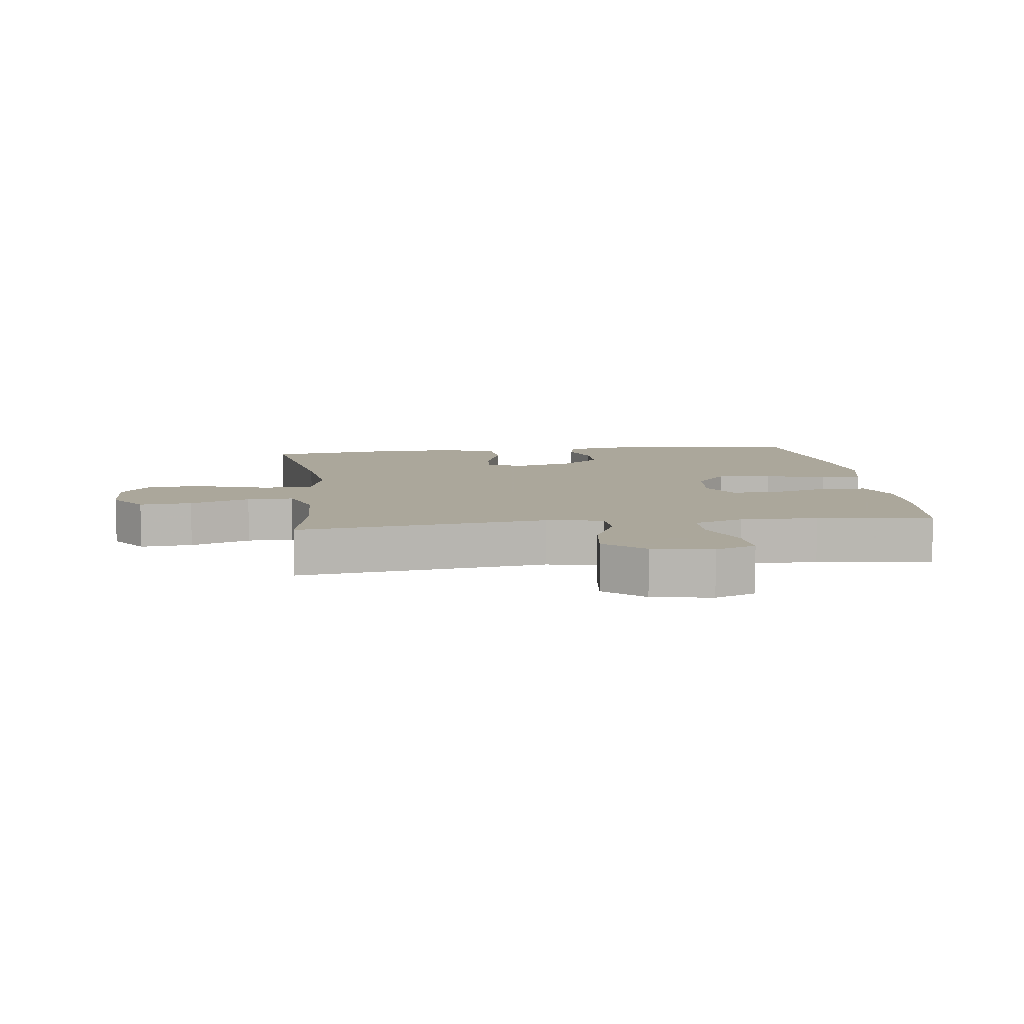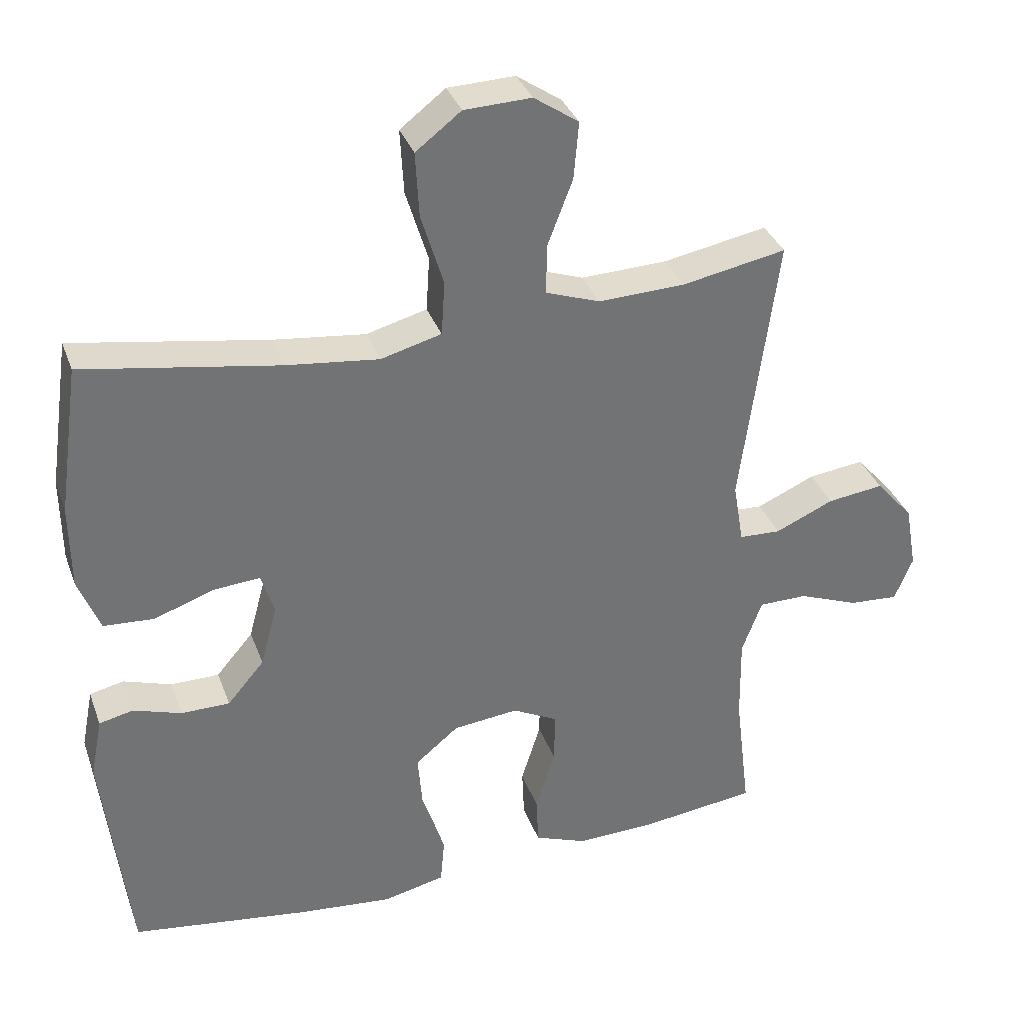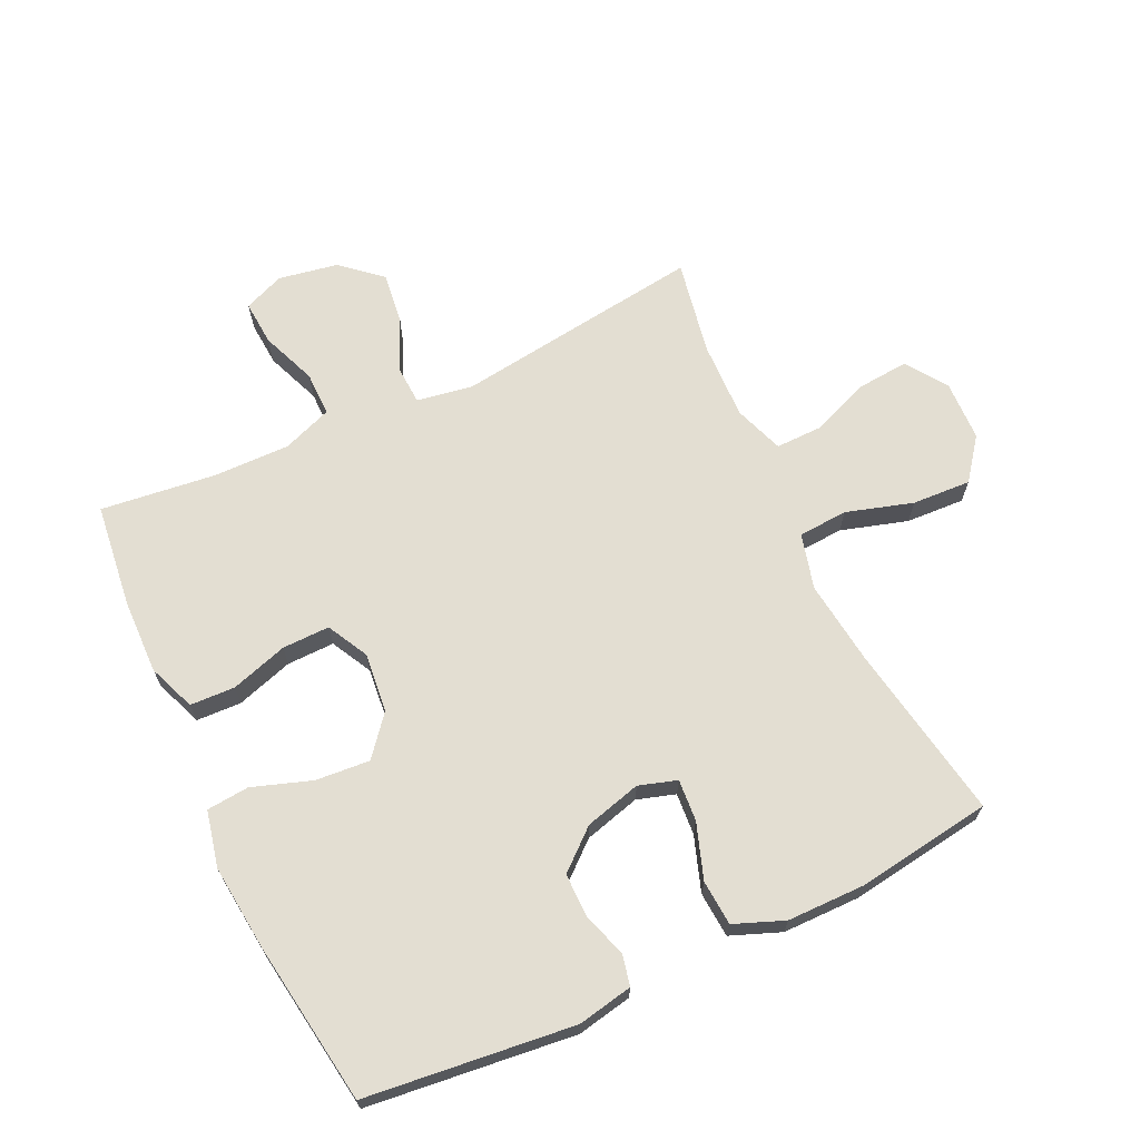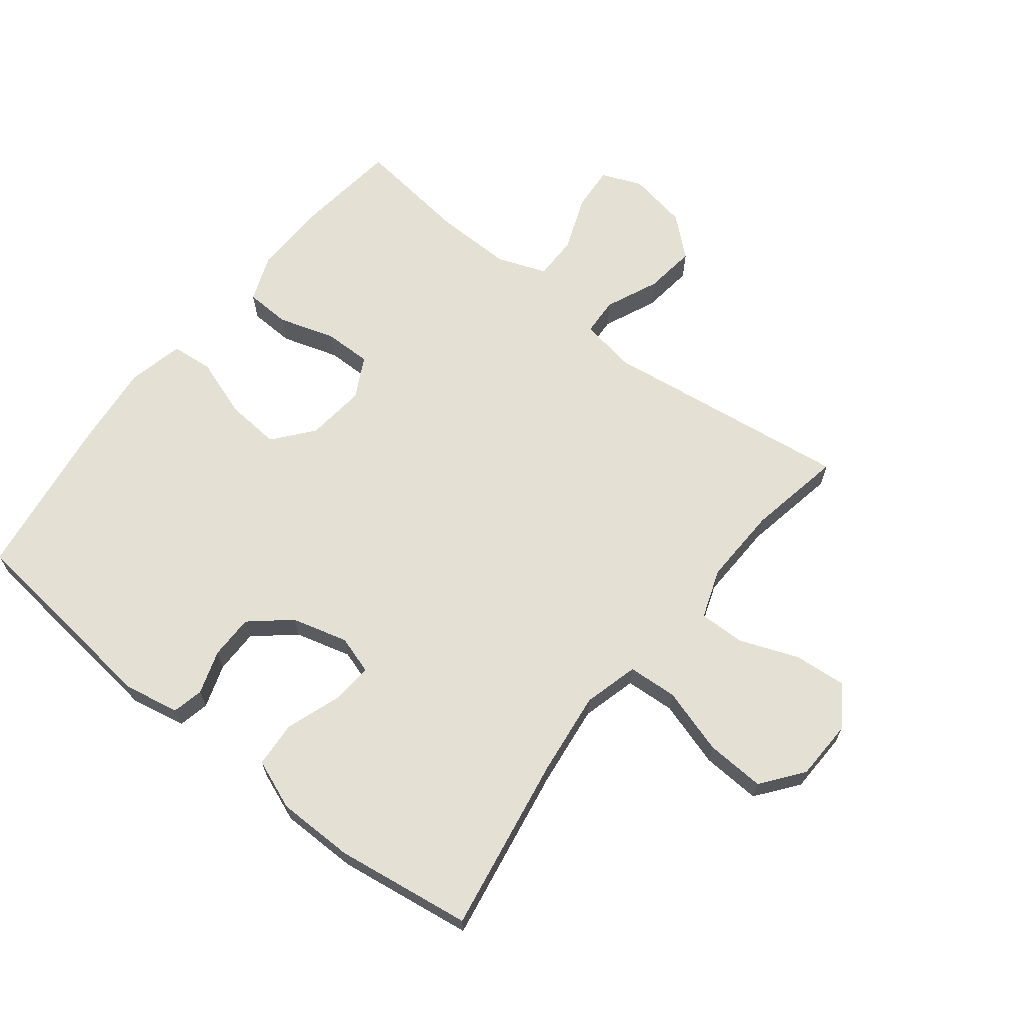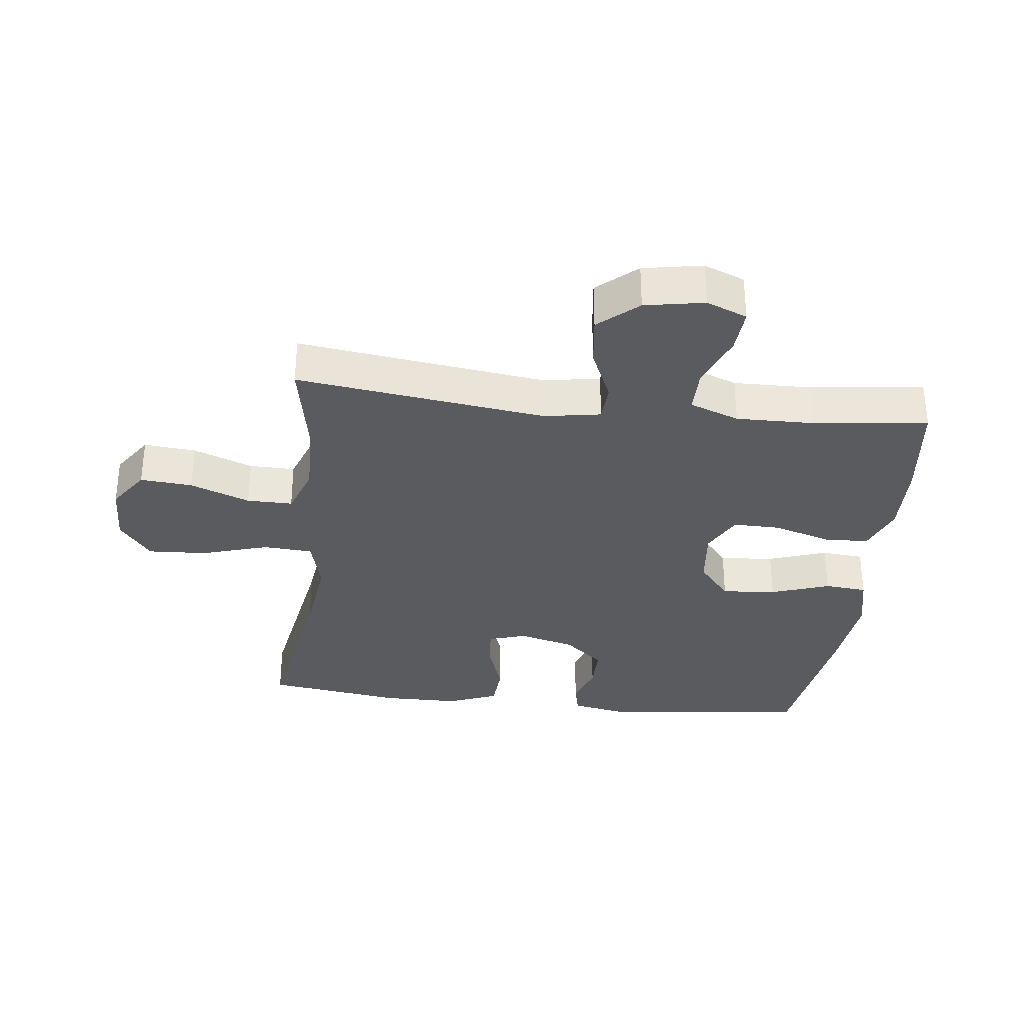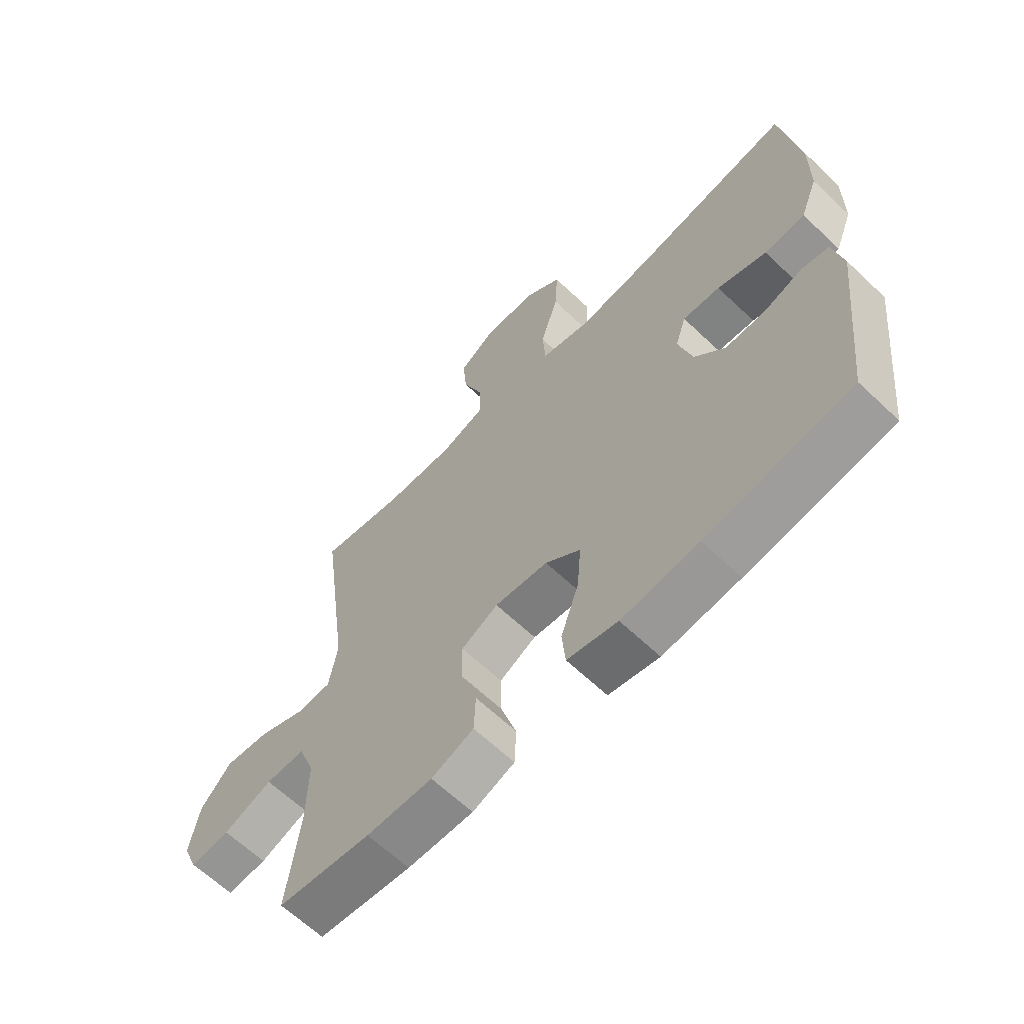
<metadata>
{"format":"obj","ext":"obj","renderer":"f3d","projection":"perspective","resolution":1024,"background":"white","views":[{"elev":8.2,"azim":82.9,"up":"+Y"},{"elev":34.7,"azim":-18.6,"up":"+Z"},{"elev":67.4,"azim":-115.3,"up":"+Y"},{"elev":66.1,"azim":-51.8,"up":"+Y"},{"elev":-32.8,"azim":83.4,"up":"+Y"},{"elev":-64.1,"azim":-133.7,"up":"+Z"}]}
</metadata>
<code>
v 0.5 0.07 0.5
v 0.448 0.07 0.107
v 0.463 0.07 0.018
v 0.523 0.07 0.015
v 0.607 0.07 0.052
v 0.688 0.07 0.062
v 0.742 0.07 0
v 0.759 0.07 -0.094
v 0.733 0.07 -0.158
v 0.662 0.07 -0.153
v 0.575 0.07 -0.119
v 0.505 0.07 -0.119
v 0.476 0.07 -0.197
v 0.478 0.07 -0.319
v 0.5 0.07 -0.5
v 0.335 0.07 -0.52
v 0.218 0.07 -0.523
v 0.143 0.07 -0.494
v 0.14 0.07 -0.423
v 0.168 0.07 -0.333
v 0.169 0.07 -0.258
v 0.104 0.07 -0.224
v 0.01 0.07 -0.234
v -0.052 0.07 -0.285
v -0.045 0.07 -0.371
v -0.013 0.07 -0.464
v -0.019 0.07 -0.531
v -0.108 0.07 -0.551
v -0.244 0.07 -0.537
v -0.5 0.07 -0.5
v -0.537 0.07 -0.172
v -0.52 0.07 -0.085
v -0.471 0.07 -0.074
v -0.402 0.07 -0.097
v -0.332 0.07 -0.097
v -0.279 0.07 -0.035
v -0.255 0.07 0.054
v -0.274 0.07 0.114
v -0.34 0.07 0.109
v -0.427 0.07 0.079
v -0.499 0.07 0.084
v -0.53 0.07 0.163
v -0.531 0.07 0.285
v -0.5 0.07 0.5
v -0.22 0.07 0.452
v -0.088 0.07 0.436
v -0.001 0.07 0.459
v 0.004 0.07 0.537
v -0.028 0.07 0.642
v -0.033 0.07 0.735
v 0.032 0.07 0.785
v 0.128 0.07 0.788
v 0.192 0.07 0.744
v 0.185 0.07 0.662
v 0.149 0.07 0.568
v 0.148 0.07 0.496
v 0.226 0.07 0.468
v 0.35 0.07 0.472
v 0.5 0 0.5
v 0.448 0 0.107
v 0.463 0 0.018
v 0.523 0 0.015
v 0.607 0 0.052
v 0.688 0 0.062
v 0.742 0 0
v 0.759 0 -0.094
v 0.733 0 -0.158
v 0.662 0 -0.153
v 0.575 0 -0.119
v 0.505 0 -0.119
v 0.476 0 -0.197
v 0.478 0 -0.319
v 0.5 0 -0.5
v 0.335 0 -0.52
v 0.218 0 -0.523
v 0.143 0 -0.494
v 0.14 0 -0.423
v 0.168 0 -0.333
v 0.169 0 -0.258
v 0.104 0 -0.224
v 0.01 0 -0.234
v -0.052 0 -0.285
v -0.045 0 -0.371
v -0.013 0 -0.464
v -0.019 0 -0.531
v -0.108 0 -0.551
v -0.244 0 -0.537
v -0.5 0 -0.5
v -0.537 0 -0.172
v -0.52 0 -0.085
v -0.471 0 -0.074
v -0.402 0 -0.097
v -0.332 0 -0.097
v -0.279 0 -0.035
v -0.255 0 0.054
v -0.274 0 0.114
v -0.34 0 0.109
v -0.427 0 0.079
v -0.499 0 0.084
v -0.53 0 0.163
v -0.531 0 0.285
v -0.5 0 0.5
v -0.22 0 0.452
v -0.088 0 0.436
v -0.001 0 0.459
v 0.004 0 0.537
v -0.028 0 0.642
v -0.033 0 0.735
v 0.032 0 0.785
v 0.128 0 0.788
v 0.192 0 0.744
v 0.185 0 0.662
v 0.149 0 0.568
v 0.148 0 0.496
v 0.226 0 0.468
v 0.35 0 0.472
f 52 53 54 55
f 52 55 56
f 51 52 56
f 48 49 50 51
f 47 48 51 56
f 46 47 56 57
f 42 43 44 45
f 42 45 46
f 39 40 41 42
f 38 39 42 46
f 37 38 46 57
f 31 32 33 34
f 31 34 35
f 30 31 35
f 29 30 35 36
f 25 26 27 28
f 24 25 28 29
f 17 18 19 20
f 17 20 21
f 14 15 16 17
f 13 14 17 21
f 12 13 21 22
f 8 9 10 11
f 8 11 12
f 7 8 12
f 4 5 6 7
f 3 4 7 12
f 58 1 2
f 58 2 3
f 57 58 3
f 24 29 36 37
f 23 24 37 57
f 22 23 57
f 3 12 22 57
f 113 112 111 110
f 114 113 110
f 114 110 109
f 109 108 107 106
f 114 109 106 105
f 115 114 105 104
f 103 102 101 100
f 104 103 100
f 100 99 98 97
f 104 100 97 96
f 115 104 96 95
f 92 91 90 89
f 93 92 89
f 93 89 88
f 94 93 88 87
f 86 85 84 83
f 87 86 83 82
f 78 77 76 75
f 79 78 75
f 75 74 73 72
f 79 75 72 71
f 80 79 71 70
f 69 68 67 66
f 70 69 66
f 70 66 65
f 65 64 63 62
f 70 65 62 61
f 60 59 116
f 61 60 116
f 61 116 115
f 95 94 87 82
f 115 95 82 81
f 115 81 80
f 115 80 70 61
f 1 59 60 2
f 2 60 61 3
f 3 61 62 4
f 4 62 63 5
f 5 63 64 6
f 6 64 65 7
f 7 65 66 8
f 8 66 67 9
f 9 67 68 10
f 10 68 69 11
f 11 69 70 12
f 12 70 71 13
f 13 71 72 14
f 14 72 73 15
f 15 73 74 16
f 16 74 75 17
f 17 75 76 18
f 18 76 77 19
f 19 77 78 20
f 20 78 79 21
f 21 79 80 22
f 22 80 81 23
f 23 81 82 24
f 24 82 83 25
f 25 83 84 26
f 26 84 85 27
f 27 85 86 28
f 28 86 87 29
f 29 87 88 30
f 30 88 89 31
f 31 89 90 32
f 32 90 91 33
f 33 91 92 34
f 34 92 93 35
f 35 93 94 36
f 36 94 95 37
f 37 95 96 38
f 38 96 97 39
f 39 97 98 40
f 40 98 99 41
f 41 99 100 42
f 42 100 101 43
f 43 101 102 44
f 44 102 103 45
f 45 103 104 46
f 46 104 105 47
f 47 105 106 48
f 48 106 107 49
f 49 107 108 50
f 50 108 109 51
f 51 109 110 52
f 52 110 111 53
f 53 111 112 54
f 54 112 113 55
f 55 113 114 56
f 56 114 115 57
f 57 115 116 58
f 58 116 59 1

</code>
